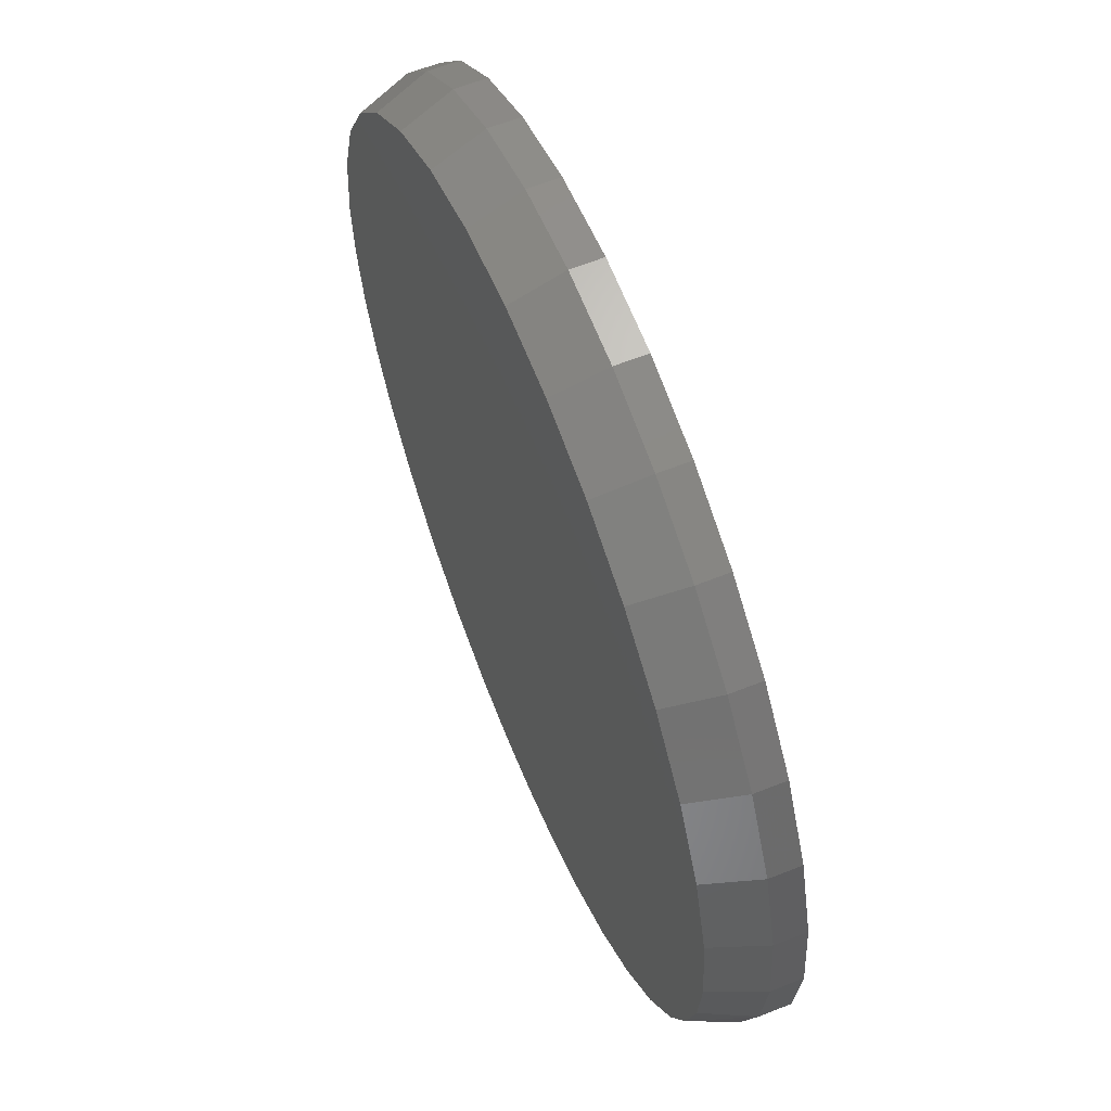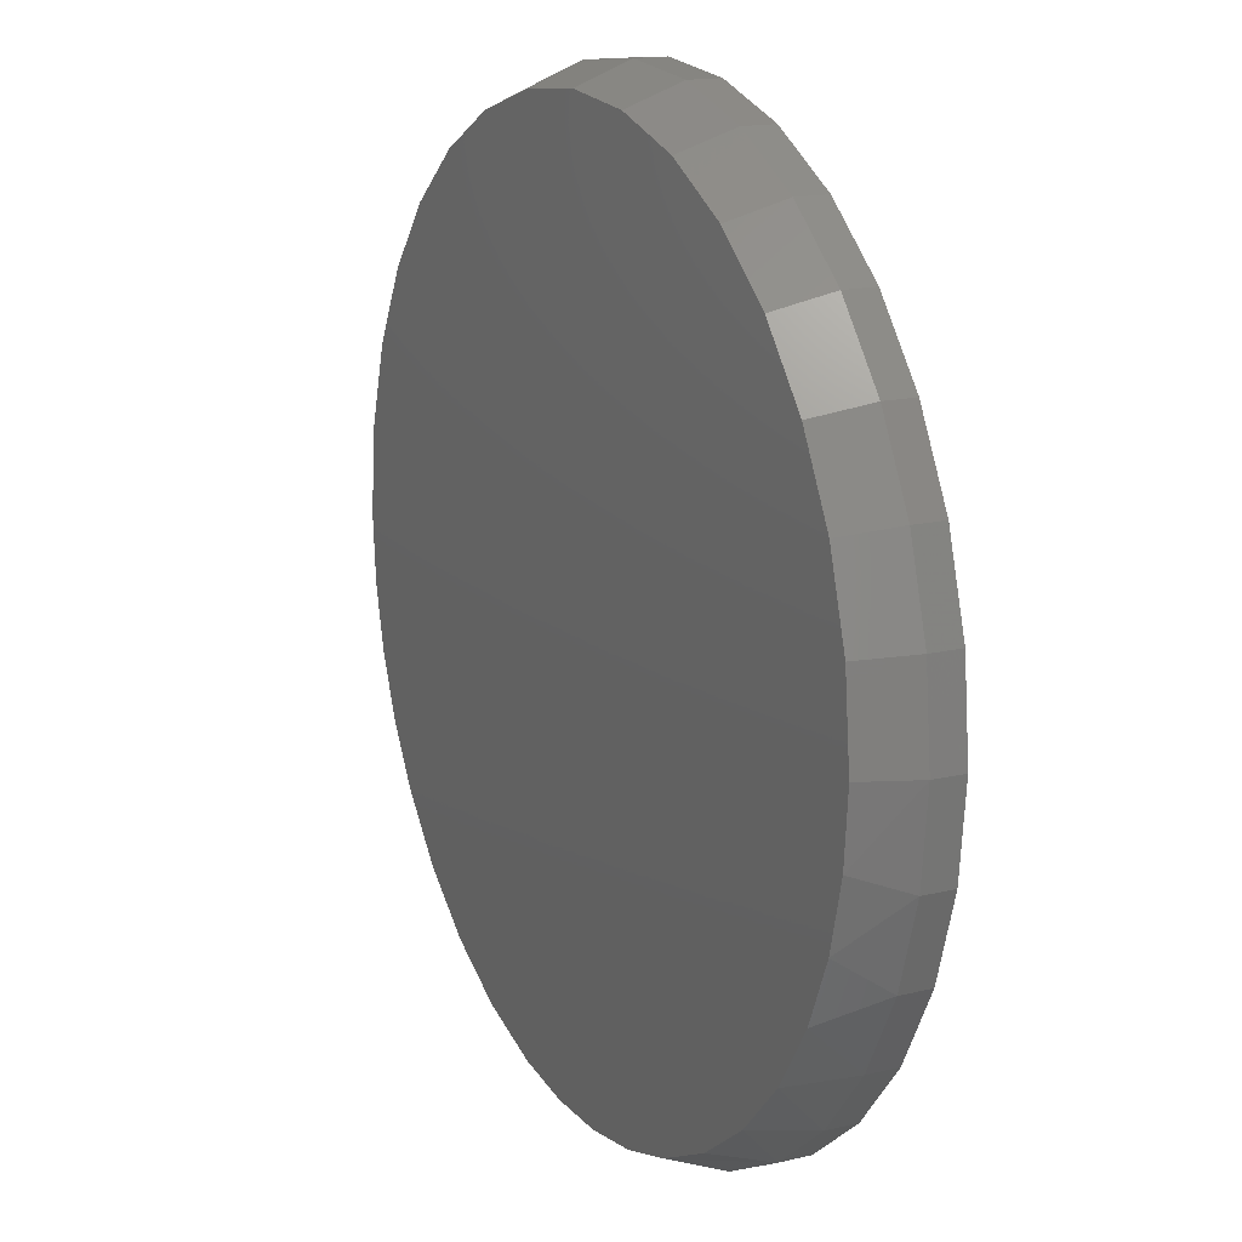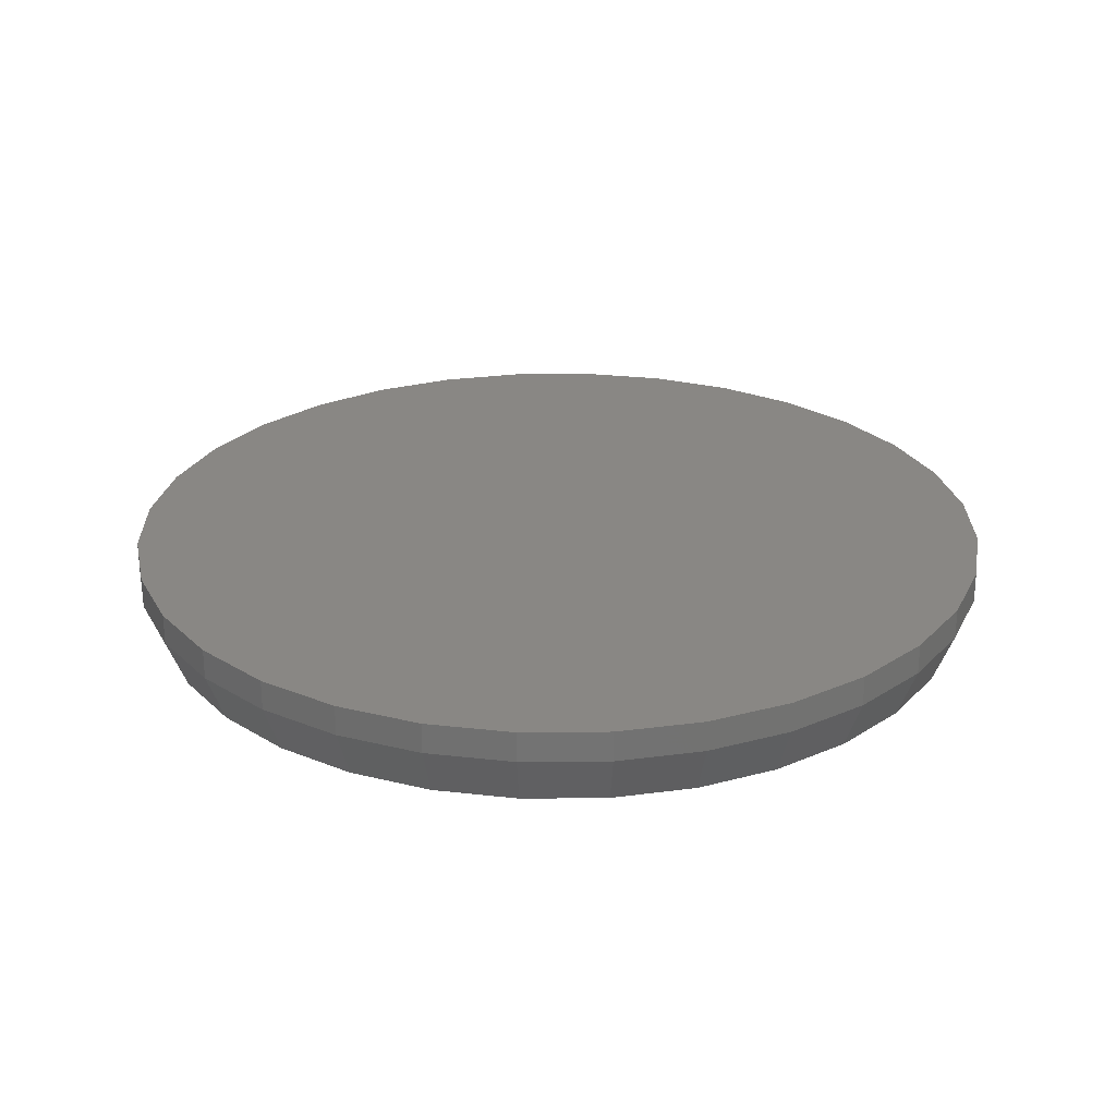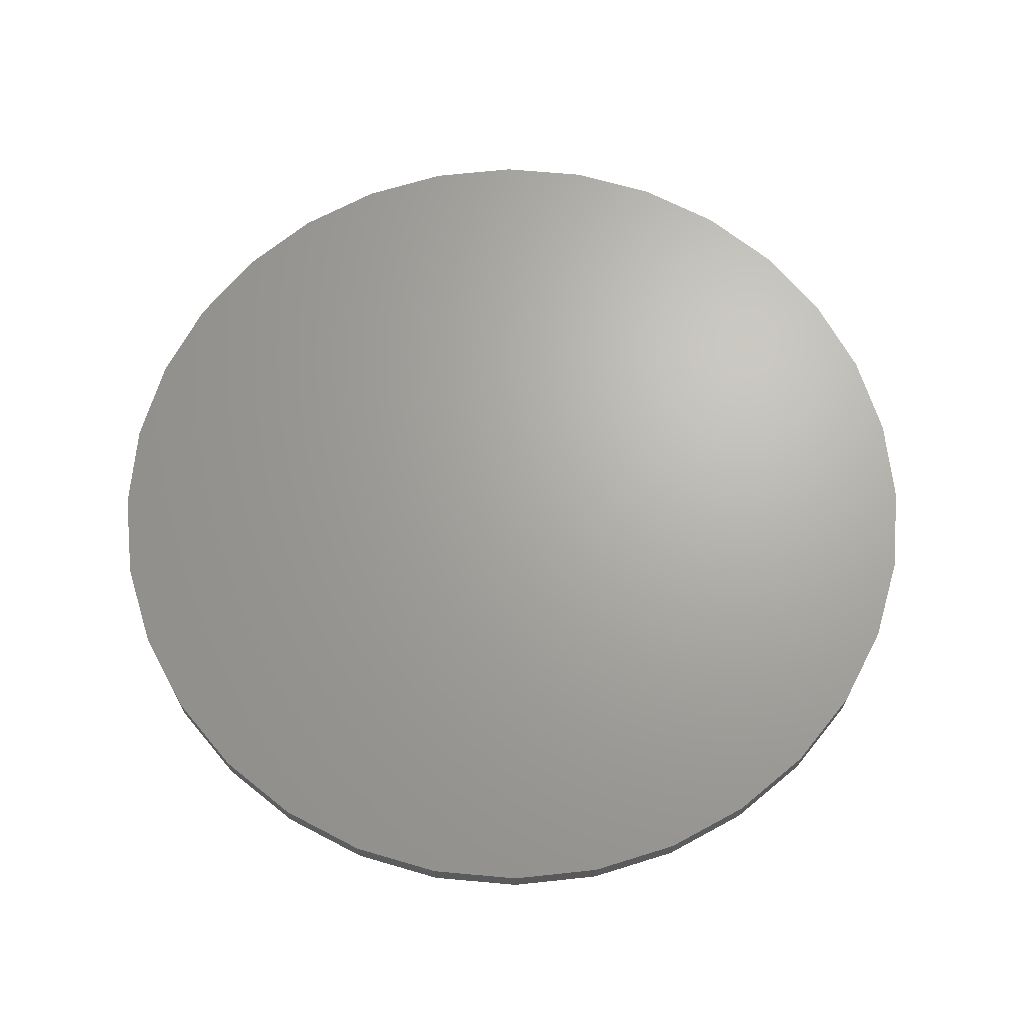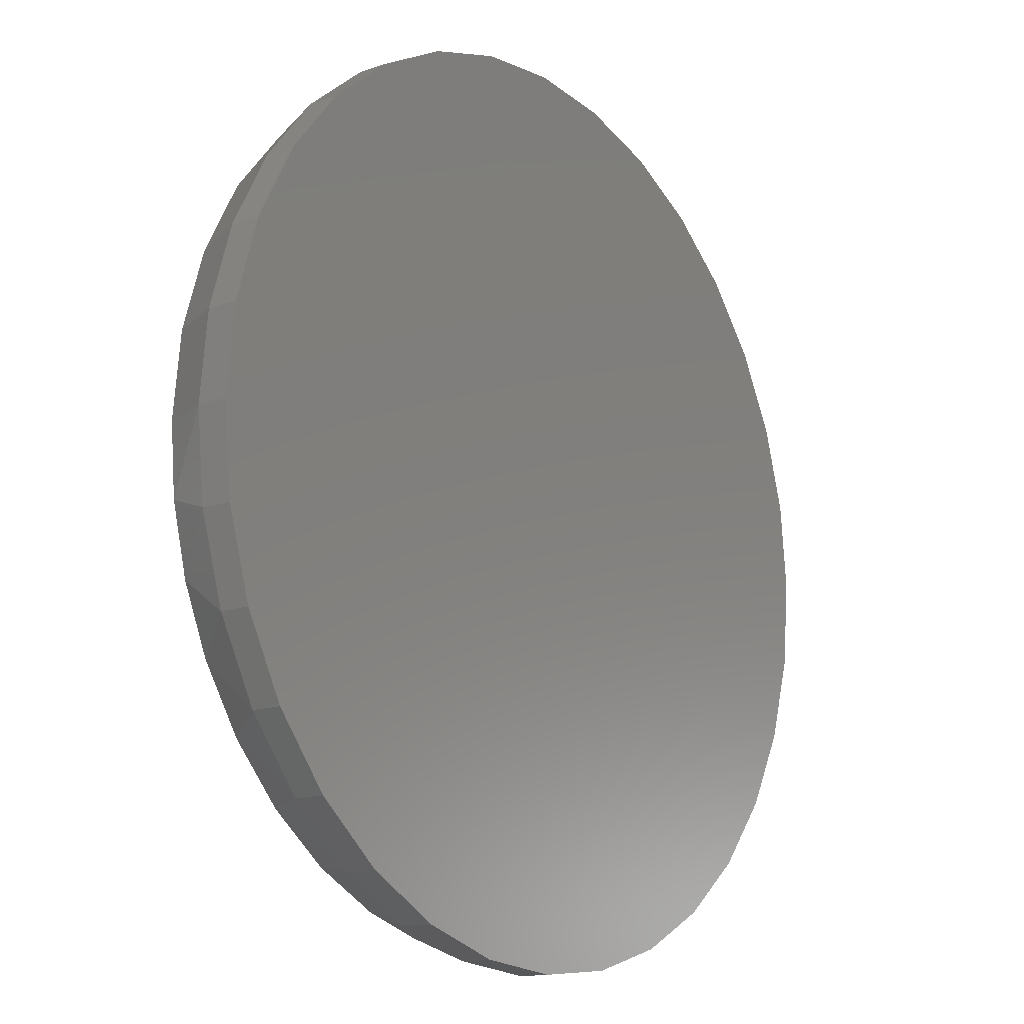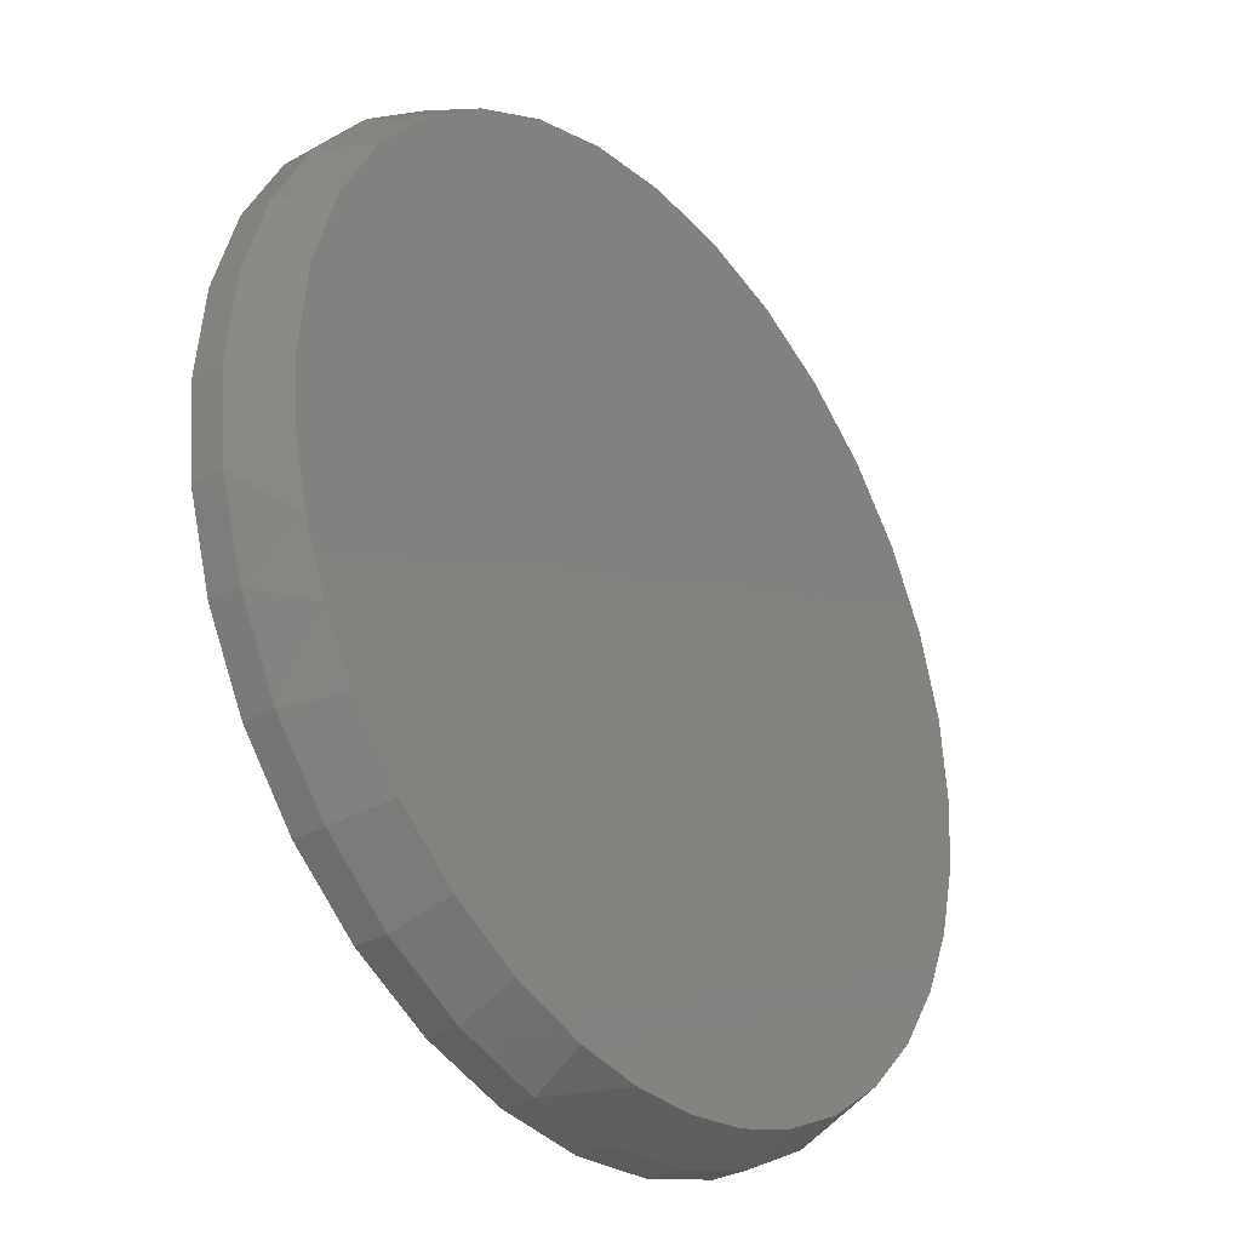
<metadata>
{"format":"stl","ext":"stl","renderer":"f3d","projection":"perspective","resolution":1024,"background":"white","views":[{"elev":61.6,"azim":67.9,"up":"+Z"},{"elev":15.9,"azim":63.3,"up":"+Z"},{"elev":25.8,"azim":27.3,"up":"+Y"},{"elev":67.0,"azim":-0.5,"up":"+Y"},{"elev":-14.4,"azim":127.2,"up":"+Z"},{"elev":-31.7,"azim":-52.3,"up":"+Z"}]}
</metadata>
<code>
# stl→obj: 99 verts, 194 faces
v -0.1185 7.011e-17 0.6353
v 0.1343 9.817e-17 0.6353
v 0.007895 8.414e-17 0.6477
v 0.1514 1.001e-16 -0.6316
v -0.04438 7.834e-17 -0.6456
v 0.05406 8.927e-17 -0.646
v 0.2558 1.117e-16 0.5984
v -0.24 5.662e-17 0.5984
v 0.3677 1.241e-16 0.5385
v -0.3519 4.419e-17 0.5385
v 0.4659 1.35e-16 0.458
v -0.4501 3.33e-17 0.458
v 0.5464 1.439e-16 0.3598
v -0.5306 2.435e-17 0.3598
v 0.6063 1.506e-16 0.2479
v -0.5905 1.771e-17 0.2479
v 0.6431 1.547e-16 0.1264
v -0.6274 1.362e-17 0.1264
v 0.6556 1.561e-16 -1.446e-15
v -0.6398 1.223e-17 5.173e-08
v 0.6471 1.551e-16 -0.1048
v -0.6323 1.306e-17 -0.09806
v 0.6217 1.523e-16 -0.2069
v -0.6101 1.553e-17 -0.1939
v 0.5801 1.477e-16 -0.3034
v -0.5736 1.958e-17 -0.2852
v 0.5178 1.408e-16 -0.3994
v -0.5237 2.512e-17 -0.37
v 0.4395 1.321e-16 -0.4829
v -0.4478 3.355e-17 -0.4603
v 0.3478 1.219e-16 -0.5513
v -0.3567 4.367e-17 -0.5353
v 0.2455 1.105e-16 -0.6025
v -0.2535 5.512e-17 -0.5926
v -0.1416 6.755e-17 -0.6302
v 0.6868 0.125 -8.573e-16
v 0.6868 0.07812 -1.627e-15
v 0.6738 0.125 -0.1325
v 0.6738 0.07812 -0.1325
v 0.6352 0.125 -0.2598
v 0.6352 0.07812 -0.2598
v 0.5724 0.125 -0.3772
v 0.5724 0.07812 -0.3772
v 0.488 0.125 -0.4801
v 0.488 0.07812 -0.4801
v 0.3851 0.125 -0.5645
v 0.3851 0.07812 -0.5645
v 0.2677 0.125 -0.6273
v 0.2677 0.07812 -0.6273
v 0.1404 0.125 -0.6659
v 0.1404 0.07812 -0.6659
v 0.007895 0.125 -0.6789
v 0.007895 0.07812 -0.6789
v -0.1246 0.125 -0.6659
v -0.1246 0.07812 -0.6659
v -0.2519 0.125 -0.6273
v -0.2519 0.07812 -0.6273
v -0.3693 0.125 -0.5645
v -0.3693 0.07812 -0.5645
v -0.4722 0.125 -0.4801
v -0.4722 0.07812 -0.4801
v -0.5566 0.125 -0.3772
v -0.5566 0.07812 -0.3772
v -0.6194 0.125 -0.2598
v -0.6194 0.07812 -0.2598
v -0.658 0.125 -0.1325
v -0.658 0.07812 -0.1325
v -0.6711 0.125 2.446e-16
v -0.6711 0.07812 2.446e-16
v -0.658 0.125 0.1325
v -0.658 0.07812 0.1325
v -0.6194 0.125 0.2598
v -0.6194 0.07812 0.2598
v -0.5566 0.125 0.3772
v -0.5566 0.07812 0.3772
v -0.4722 0.125 0.4801
v -0.4722 0.07812 0.4801
v -0.3693 0.125 0.5645
v -0.3693 0.07812 0.5645
v -0.2519 0.125 0.6273
v -0.2519 0.07812 0.6273
v -0.1246 0.125 0.6659
v -0.1246 0.07812 0.6659
v 0.007895 0.125 0.6789
v 0.007895 0.07812 0.6789
v 0.1404 0.125 0.6659
v 0.1404 0.07812 0.6659
v 0.2677 0.125 0.6273
v 0.2677 0.07812 0.6273
v 0.3851 0.125 0.5645
v 0.3851 0.07812 0.5645
v 0.488 0.125 0.4801
v 0.488 0.07812 0.4801
v 0.5724 0.125 0.3772
v 0.5724 0.07812 0.3772
v 0.6352 0.125 0.2598
v 0.6352 0.07812 0.2598
v 0.6738 0.125 0.1325
v 0.6738 0.07812 0.1325
f 1 2 3
f 4 5 6
f 2 1 7
f 7 1 8
f 7 8 9
f 9 8 10
f 9 10 11
f 11 10 12
f 11 12 13
f 13 12 14
f 13 14 15
f 15 14 16
f 15 16 17
f 17 16 18
f 17 18 19
f 19 18 20
f 19 20 21
f 21 20 22
f 21 22 23
f 23 22 24
f 23 24 25
f 25 24 26
f 25 26 27
f 27 26 28
f 27 28 29
f 29 28 30
f 29 30 31
f 31 30 32
f 31 32 33
f 33 32 34
f 33 34 4
f 4 34 35
f 4 35 5
f 36 37 38
f 38 37 39
f 38 39 40
f 40 39 41
f 40 41 42
f 42 41 43
f 42 43 44
f 44 43 45
f 44 45 46
f 46 45 47
f 46 47 48
f 48 47 49
f 48 49 50
f 50 49 51
f 50 51 52
f 52 51 53
f 52 53 54
f 54 53 55
f 54 55 56
f 56 55 57
f 56 57 58
f 58 57 59
f 58 59 60
f 60 59 61
f 60 61 62
f 62 61 63
f 62 63 64
f 64 63 65
f 64 65 66
f 66 65 67
f 66 67 68
f 68 67 69
f 68 69 70
f 70 69 71
f 70 71 72
f 72 71 73
f 72 73 74
f 74 73 75
f 74 75 76
f 76 75 77
f 76 77 78
f 78 77 79
f 78 79 80
f 80 79 81
f 80 81 82
f 82 81 83
f 82 83 84
f 84 83 85
f 84 85 86
f 86 85 87
f 86 87 88
f 88 87 89
f 88 89 90
f 90 89 91
f 90 91 92
f 92 91 93
f 92 93 94
f 94 93 95
f 94 95 96
f 96 95 97
f 96 97 98
f 98 97 99
f 98 99 36
f 36 99 37
f 67 65 24
f 65 63 26
f 24 65 26
f 57 55 35
f 34 57 35
f 55 53 5
f 35 55 5
f 6 53 51
f 5 53 6
f 27 29 45
f 29 47 45
f 31 47 29
f 43 25 27
f 27 45 43
f 41 23 25
f 25 43 41
f 23 41 39
f 23 39 21
f 21 39 37
f 21 37 19
f 24 22 67
f 67 22 20
f 67 20 69
f 26 63 28
f 28 63 61
f 28 61 30
f 30 61 59
f 30 59 32
f 32 59 57
f 32 57 34
f 6 51 4
f 4 51 49
f 4 49 33
f 33 49 47
f 33 47 31
f 85 2 87
f 87 2 7
f 87 7 89
f 89 7 9
f 89 9 91
f 91 9 11
f 91 11 93
f 93 11 13
f 93 13 95
f 95 13 15
f 95 15 97
f 97 15 17
f 97 17 99
f 99 17 19
f 99 19 37
f 2 85 3
f 3 85 83
f 3 83 1
f 1 83 81
f 1 81 8
f 8 81 79
f 8 79 10
f 10 79 77
f 10 77 12
f 12 77 75
f 12 75 14
f 14 75 73
f 14 73 16
f 16 73 71
f 16 71 18
f 18 71 69
f 18 69 20
f 84 86 82
f 52 54 50
f 50 54 56
f 50 56 48
f 48 56 58
f 48 58 46
f 46 58 60
f 46 60 44
f 44 60 62
f 44 62 42
f 42 62 64
f 42 64 40
f 40 64 66
f 40 66 38
f 38 66 68
f 38 68 36
f 36 68 70
f 36 70 98
f 98 70 72
f 98 72 96
f 96 72 74
f 96 74 94
f 94 74 76
f 94 76 92
f 92 76 78
f 92 78 90
f 90 78 80
f 90 80 88
f 88 80 82
f 88 82 86

</code>
